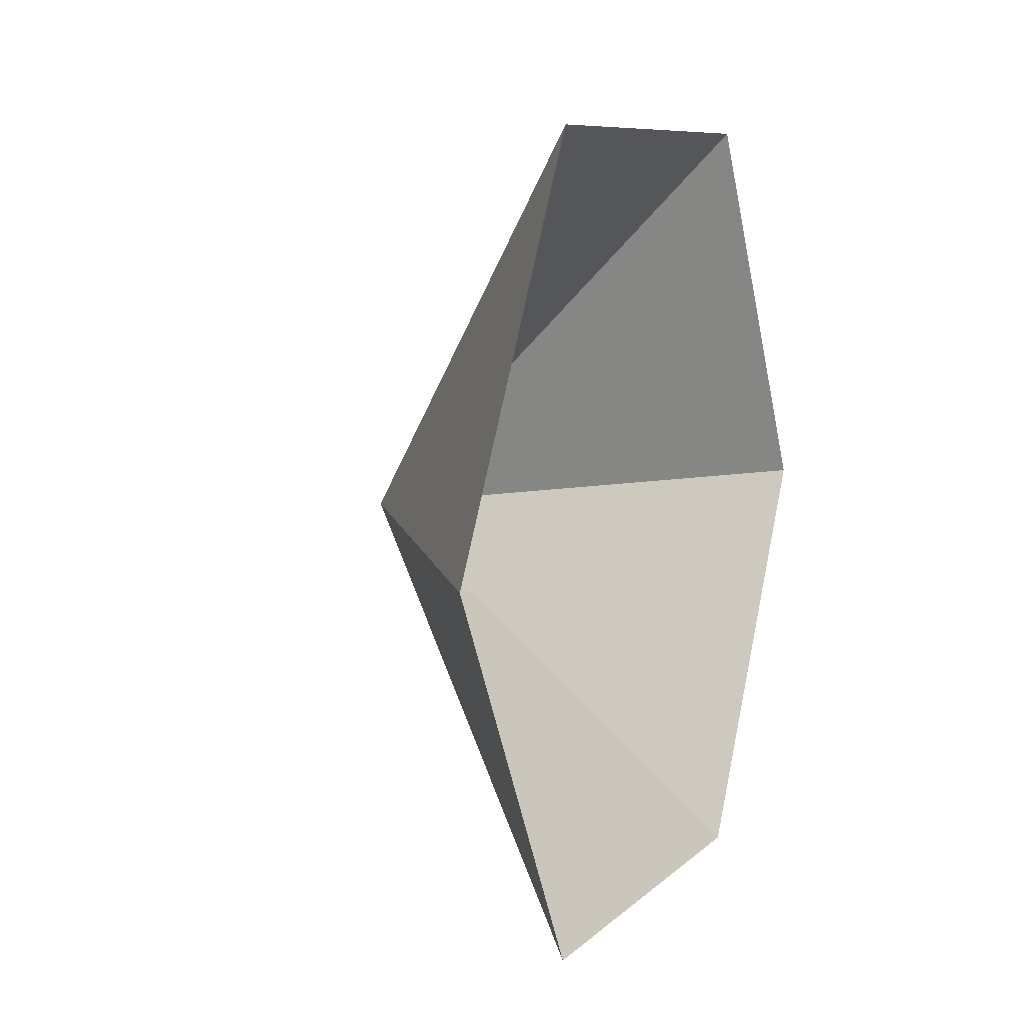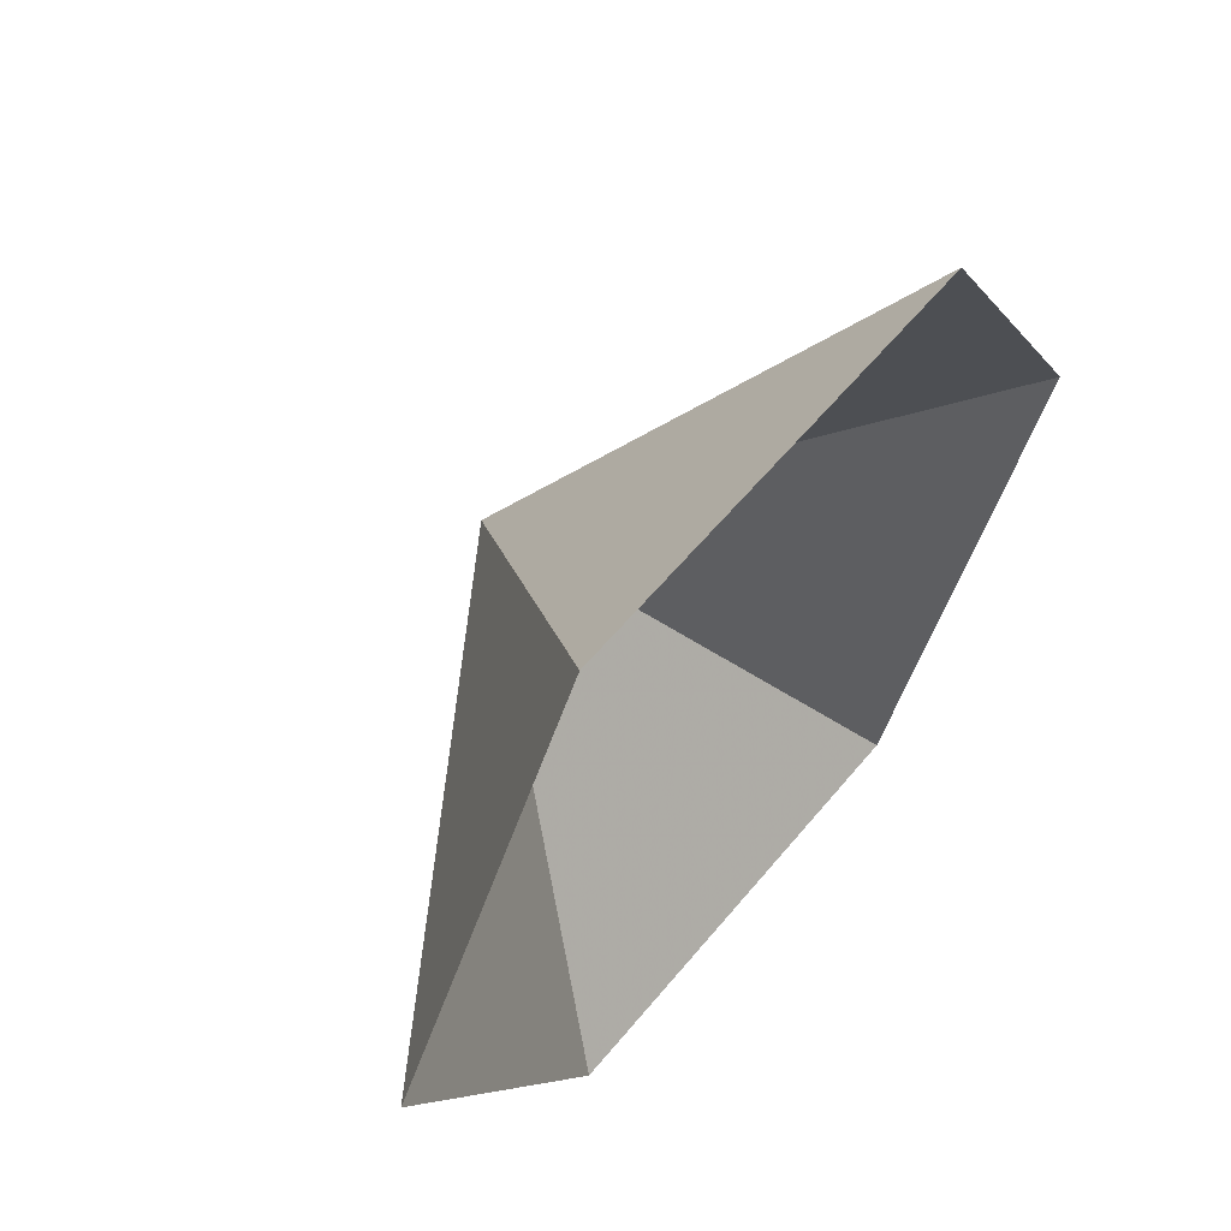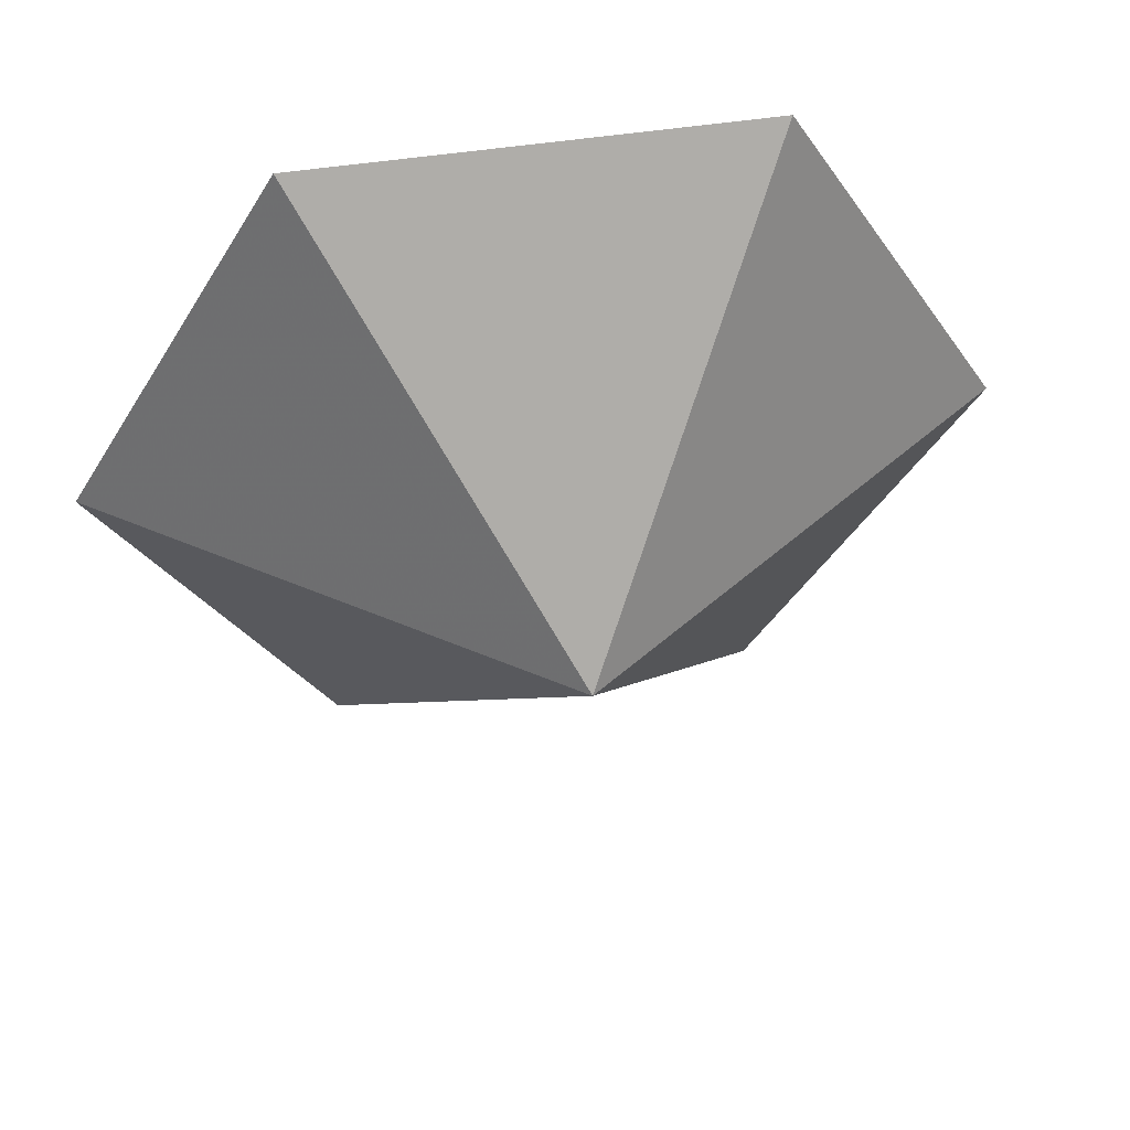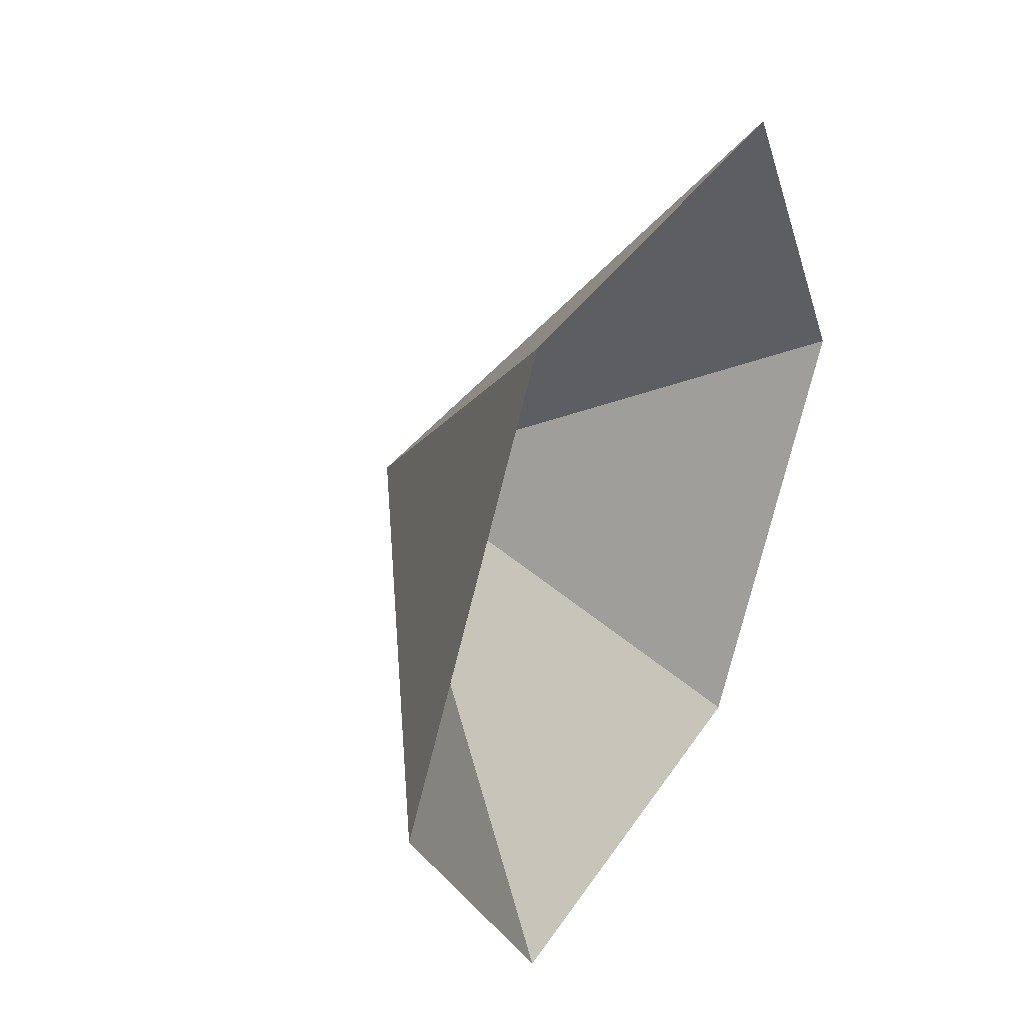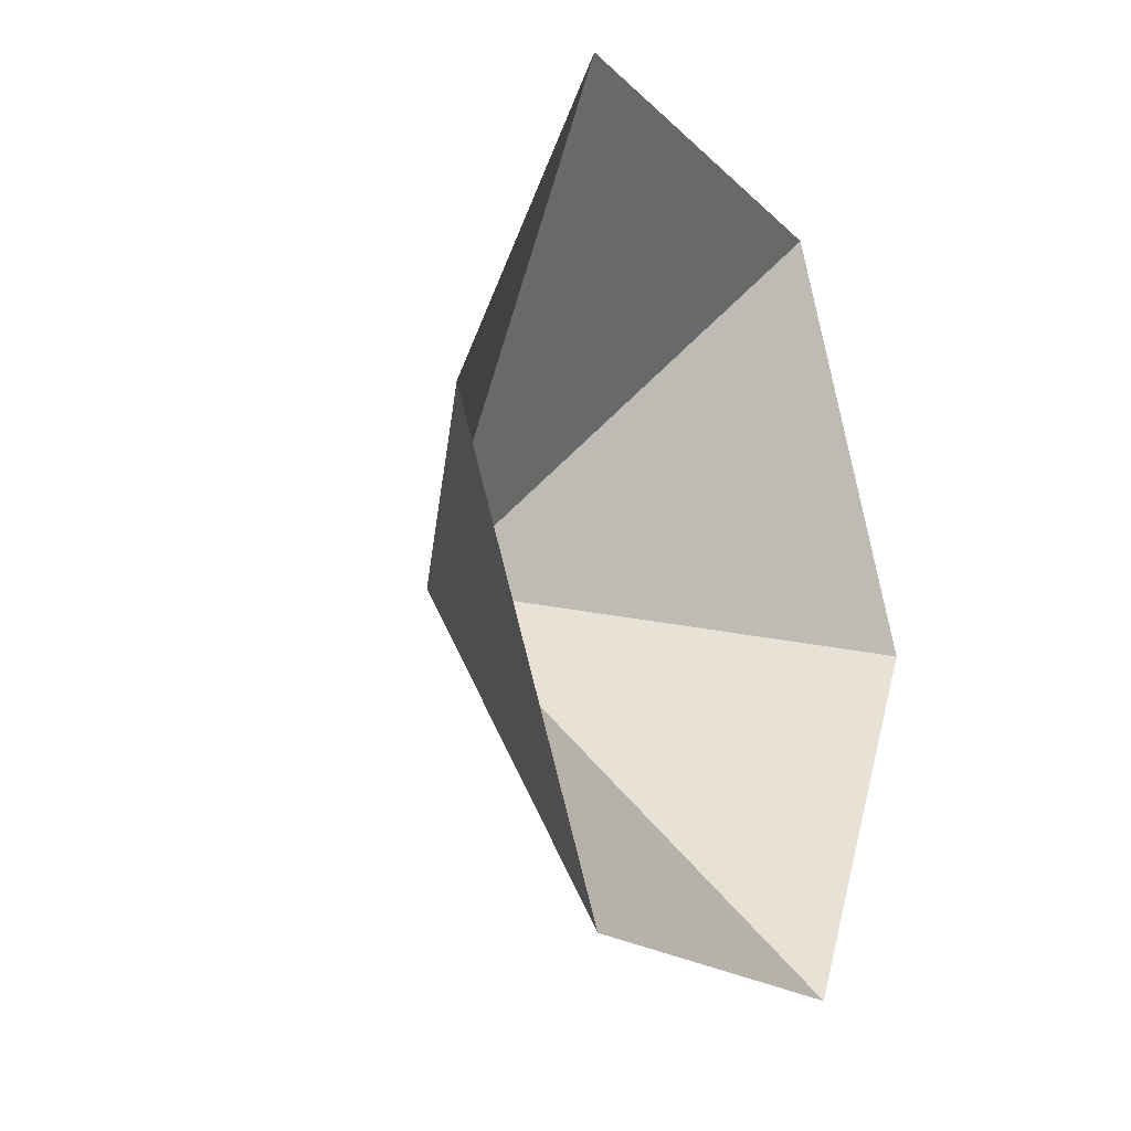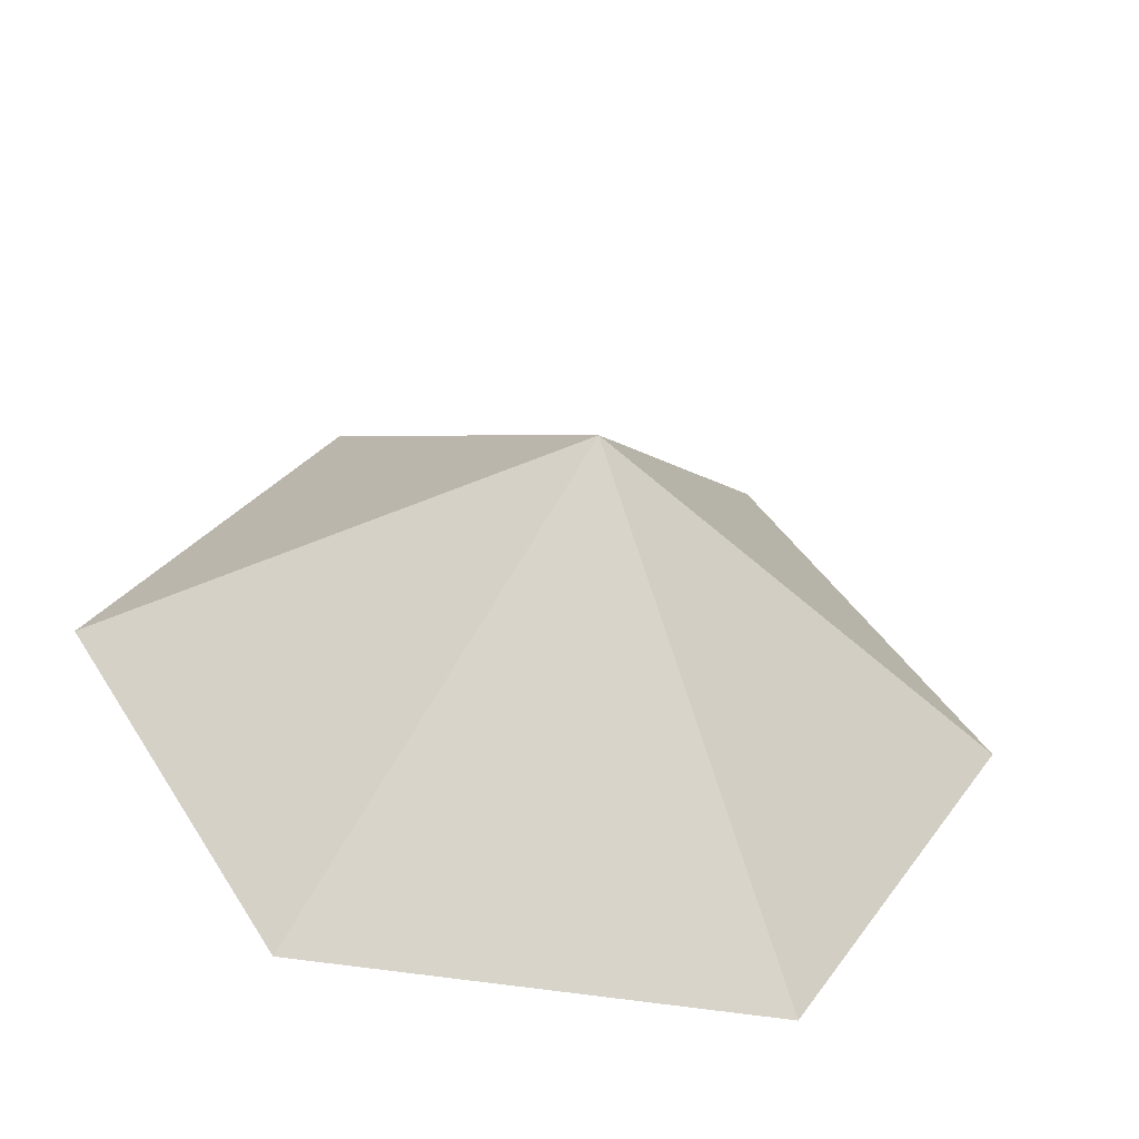
<metadata>
{"format":"obj","ext":"obj","renderer":"f3d","projection":"perspective","resolution":1024,"background":"white","views":[{"elev":8.2,"azim":114.0,"up":"+Y"},{"elev":59.8,"azim":129.4,"up":"+Y"},{"elev":51.6,"azim":-9.4,"up":"+Y"},{"elev":38.4,"azim":119.7,"up":"+Y"},{"elev":-17.5,"azim":118.8,"up":"+Y"},{"elev":-53.1,"azim":-9.9,"up":"+Y"}]}
</metadata>
<code>
v 0 0 0
v 4.362 0 0
v 6.544 3.778 0
v 4.362 7.556 0
v 0 7.556 0
v -2.181 3.778 0
v 2.181 3.778 2.963
f 1 2 7
f 2 3 7
f 3 4 7
f 4 5 7
f 5 6 7
f 6 1 7

</code>
